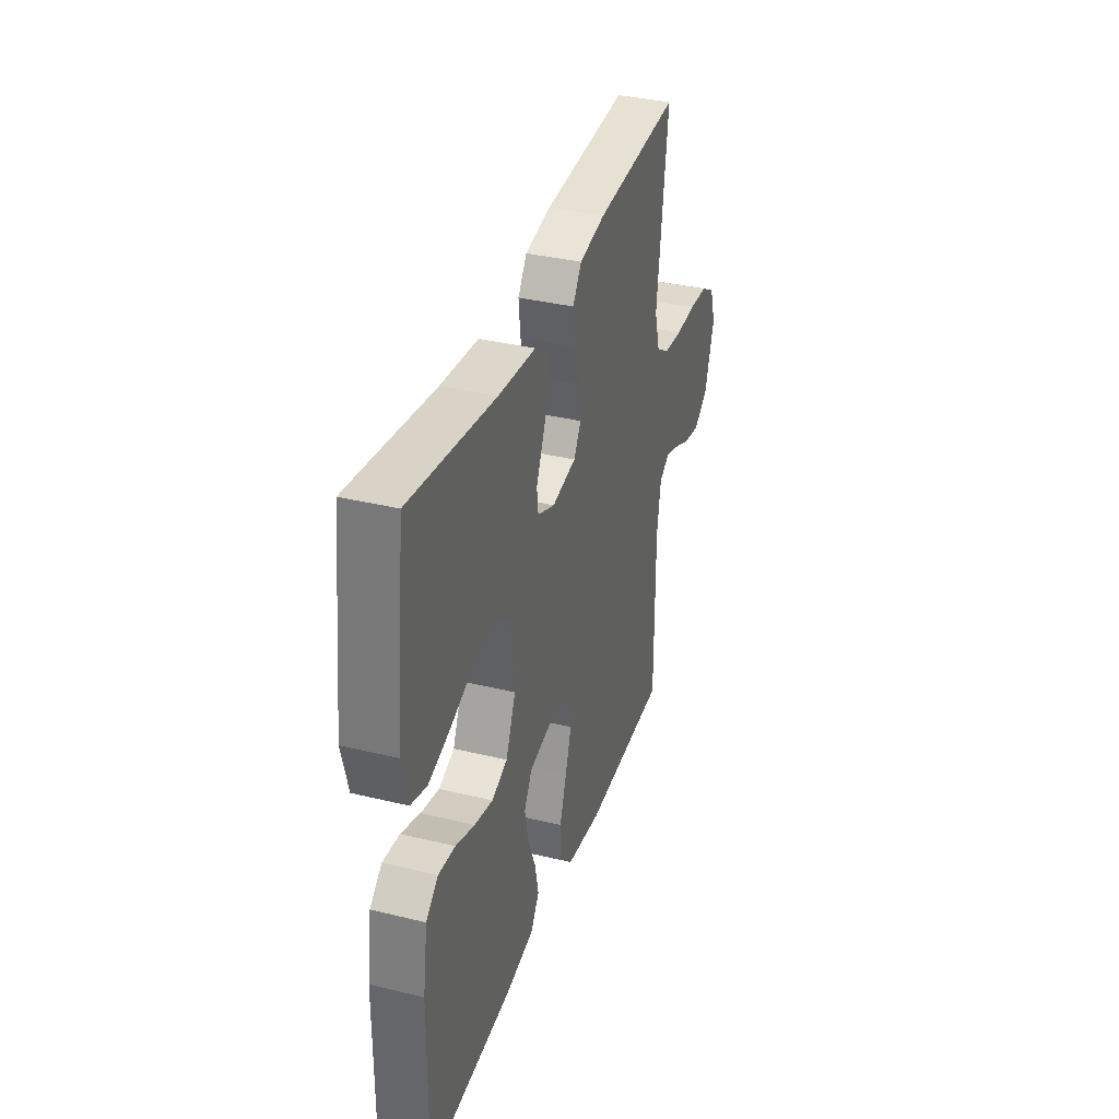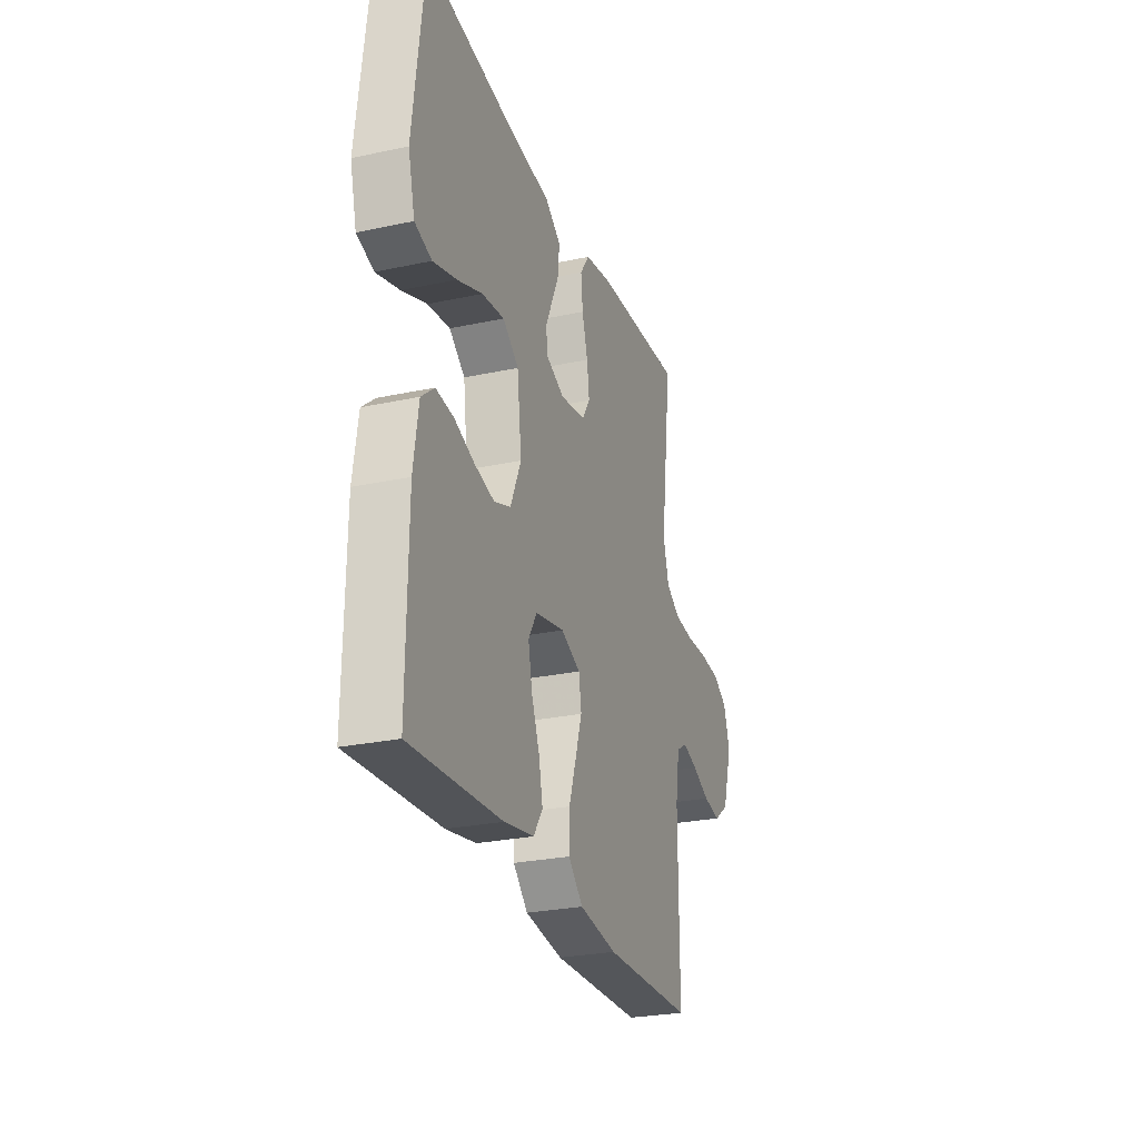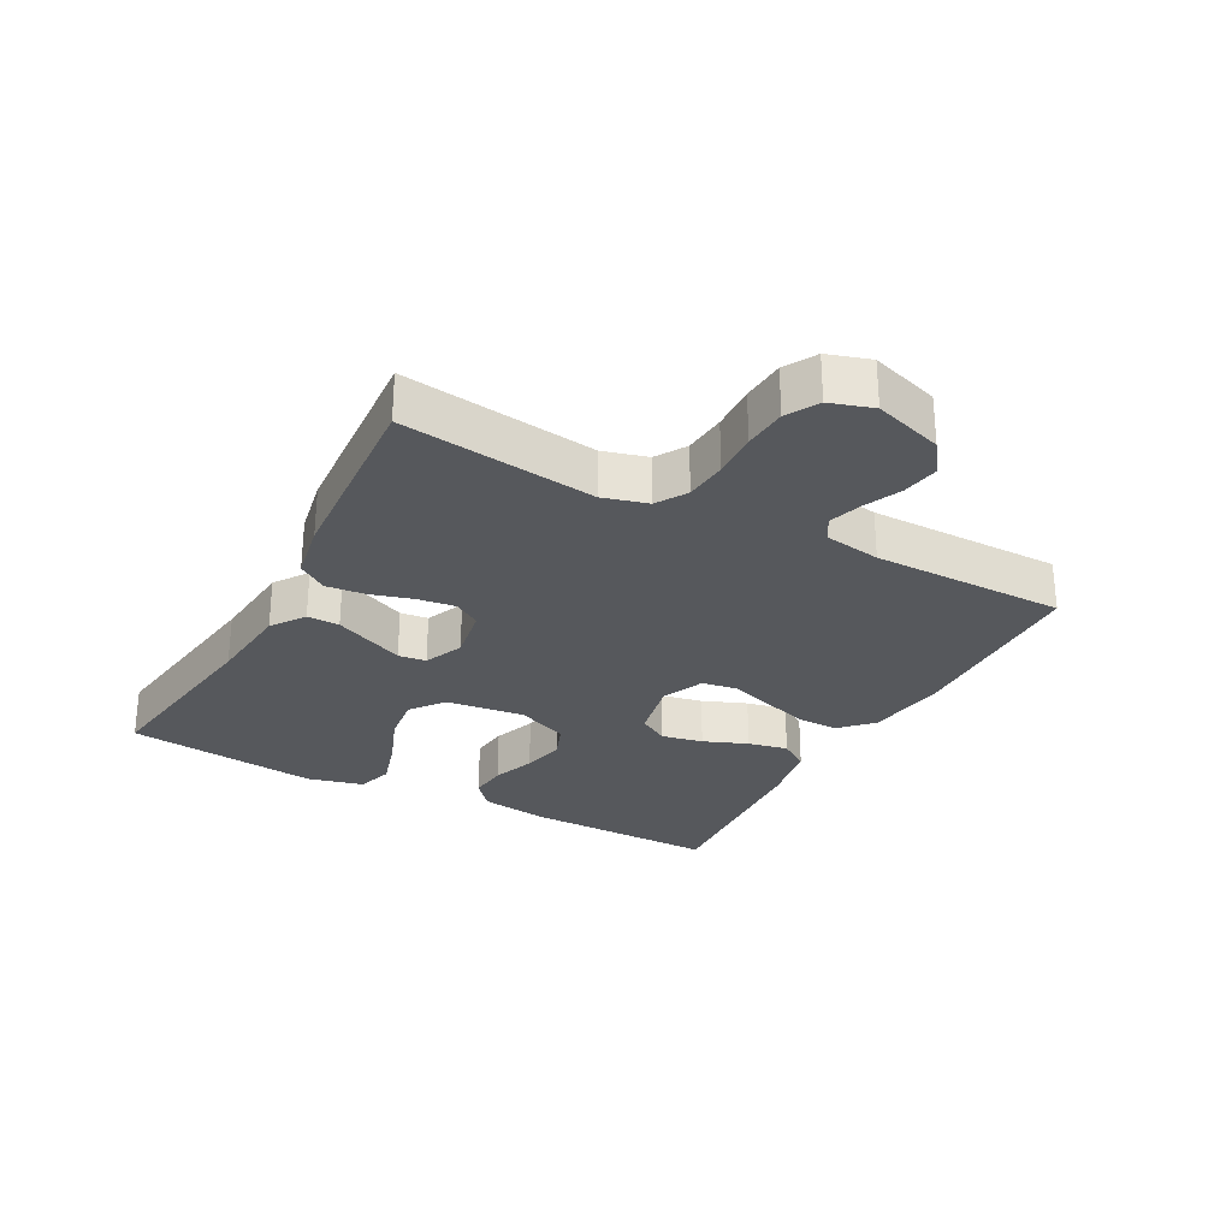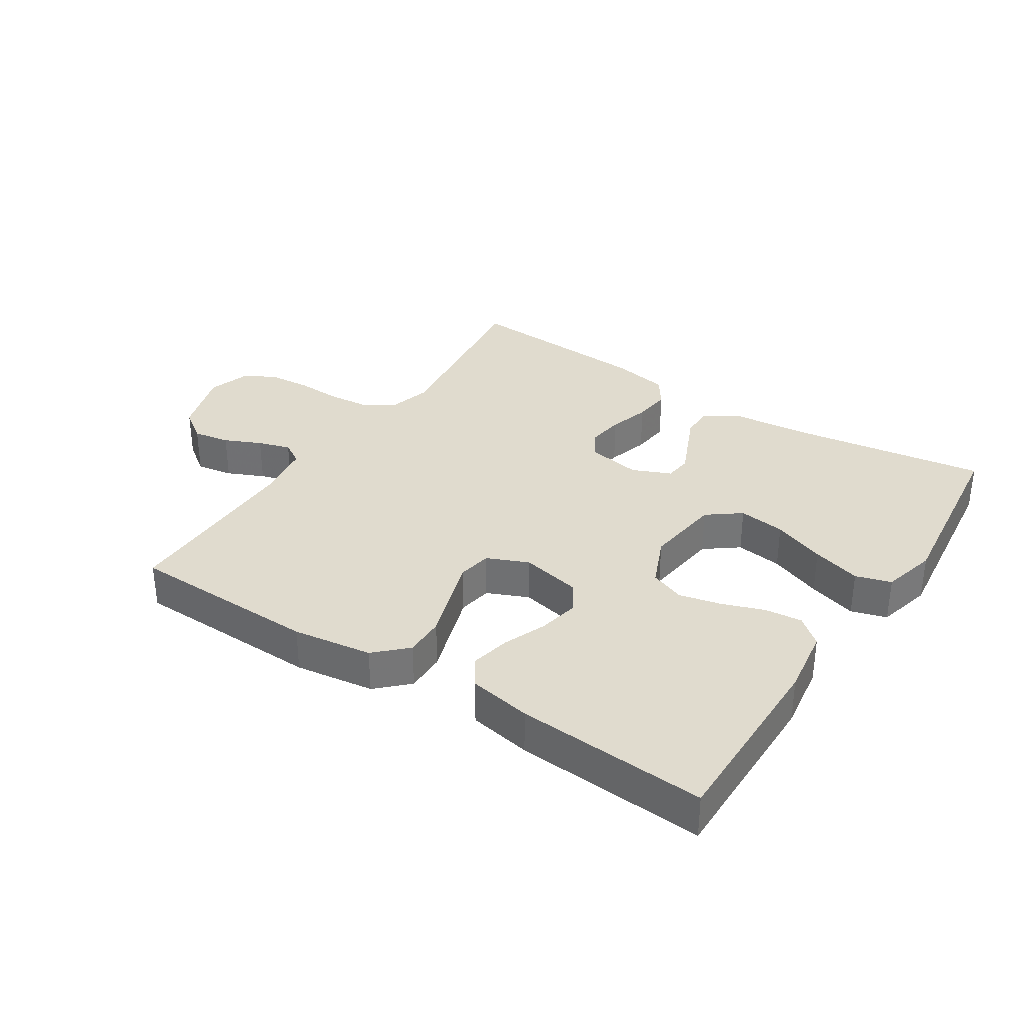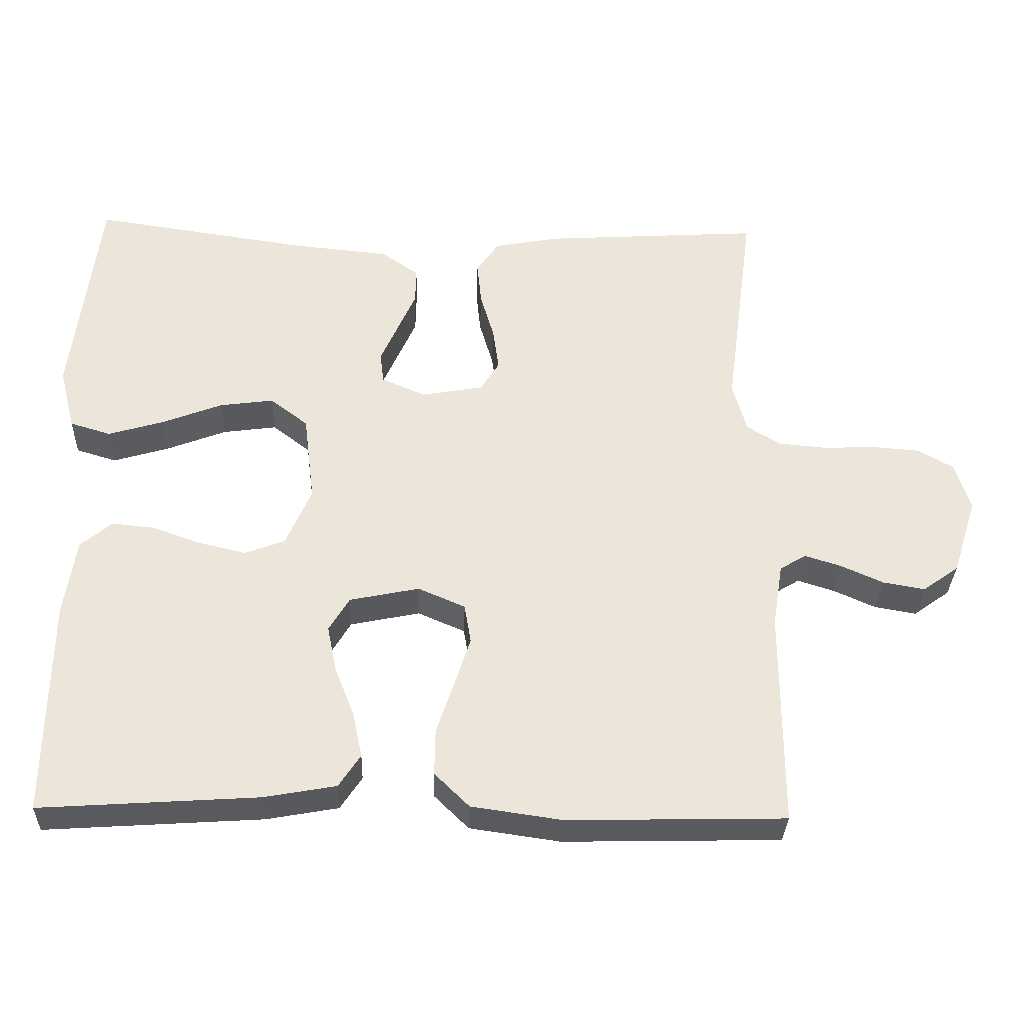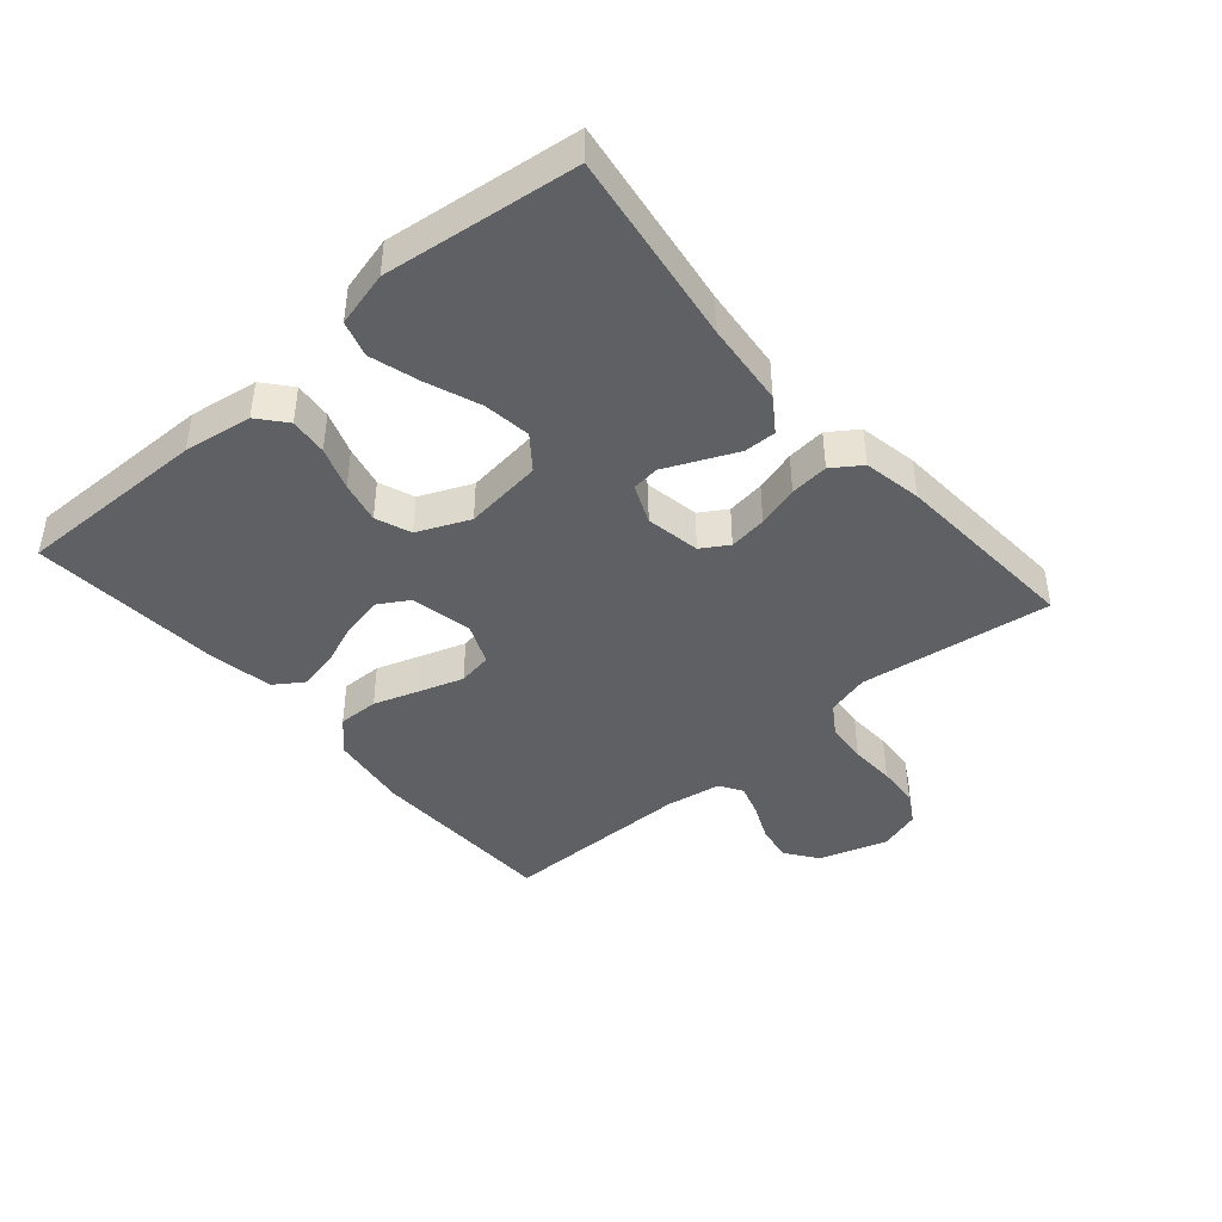
<metadata>
{"format":"obj","ext":"obj","renderer":"f3d","projection":"perspective","resolution":1024,"background":"white","views":[{"elev":35.7,"azim":-72.2,"up":"+Z"},{"elev":-26.7,"azim":-71.5,"up":"+Z"},{"elev":-28.1,"azim":61.7,"up":"+Y"},{"elev":33.6,"azim":-146.9,"up":"+Y"},{"elev":-32.3,"azim":-1.9,"up":"+Z"},{"elev":-42.7,"azim":-49.3,"up":"+Y"}]}
</metadata>
<code>
v -0.5 0.07 -0.5
v -0.497 0.07 -0.2
v -0.481 0.07 -0.093
v -0.438 0.07 -0.057
v -0.379 0.07 -0.063
v -0.312 0.07 -0.087
v -0.247 0.07 -0.102
v -0.192 0.07 -0.081
v -0.157 0.07 0
v -0.172 0.07 0.122
v -0.224 0.07 0.162
v -0.298 0.07 0.152
v -0.381 0.07 0.12
v -0.458 0.07 0.097
v -0.514 0.07 0.114
v -0.536 0.07 0.2
v -0.5 0.07 0.5
v -0.2 0.07 0.456
v -0.068 0.07 0.443
v -0.016 0.07 0.407
v -0.017 0.07 0.357
v -0.042 0.07 0.301
v -0.066 0.07 0.247
v -0.061 0.07 0.204
v 0 0.07 0.178
v 0.085 0.07 0.193
v 0.111 0.07 0.235
v 0.103 0.07 0.294
v 0.084 0.07 0.359
v 0.078 0.07 0.419
v 0.109 0.07 0.464
v 0.2 0.07 0.481
v 0.5 0.07 0.5
v 0.461 0.07 0.2
v 0.48 0.07 0.131
v 0.527 0.07 0.102
v 0.593 0.07 0.096
v 0.664 0.07 0.099
v 0.731 0.07 0.094
v 0.78 0.07 0.066
v 0.801 0.07 0
v 0.767 0.07 -0.107
v 0.717 0.07 -0.143
v 0.659 0.07 -0.133
v 0.601 0.07 -0.107
v 0.55 0.07 -0.091
v 0.514 0.07 -0.113
v 0.5 0.07 -0.2
v 0.5 0.07 -0.5
v 0.2 0.07 -0.507
v 0.075 0.07 -0.489
v 0.027 0.07 -0.442
v 0.028 0.07 -0.378
v 0.052 0.07 -0.306
v 0.074 0.07 -0.238
v 0.065 0.07 -0.184
v 0 0.07 -0.156
v -0.096 0.07 -0.176
v -0.124 0.07 -0.223
v -0.111 0.07 -0.287
v -0.084 0.07 -0.355
v -0.071 0.07 -0.417
v -0.101 0.07 -0.462
v -0.2 0.07 -0.48
v -0.5 0 -0.5
v -0.497 0 -0.2
v -0.481 0 -0.093
v -0.438 0 -0.057
v -0.379 0 -0.063
v -0.312 0 -0.087
v -0.247 0 -0.102
v -0.192 0 -0.081
v -0.157 0 0
v -0.172 0 0.122
v -0.224 0 0.162
v -0.298 0 0.152
v -0.381 0 0.12
v -0.458 0 0.097
v -0.514 0 0.114
v -0.536 0 0.2
v -0.5 0 0.5
v -0.2 0 0.456
v -0.068 0 0.443
v -0.016 0 0.407
v -0.017 0 0.357
v -0.042 0 0.301
v -0.066 0 0.247
v -0.061 0 0.204
v 0 0 0.178
v 0.085 0 0.193
v 0.111 0 0.235
v 0.103 0 0.294
v 0.084 0 0.359
v 0.078 0 0.419
v 0.109 0 0.464
v 0.2 0 0.481
v 0.5 0 0.5
v 0.461 0 0.2
v 0.48 0 0.131
v 0.527 0 0.102
v 0.593 0 0.096
v 0.664 0 0.099
v 0.731 0 0.094
v 0.78 0 0.066
v 0.801 0 0
v 0.767 0 -0.107
v 0.717 0 -0.143
v 0.659 0 -0.133
v 0.601 0 -0.107
v 0.55 0 -0.091
v 0.514 0 -0.113
v 0.5 0 -0.2
v 0.5 0 -0.5
v 0.2 0 -0.507
v 0.075 0 -0.489
v 0.027 0 -0.442
v 0.028 0 -0.378
v 0.052 0 -0.306
v 0.074 0 -0.238
v 0.065 0 -0.184
v 0 0 -0.156
v -0.096 0 -0.176
v -0.124 0 -0.223
v -0.111 0 -0.287
v -0.084 0 -0.355
v -0.071 0 -0.417
v -0.101 0 -0.462
v -0.2 0 -0.48
f 60 61 62 63
f 59 60 63 64
f 51 52 53 54
f 51 54 55
f 48 49 50 51
f 47 48 51 55
f 46 47 55 56
f 42 43 44 45
f 42 45 46
f 41 42 46
f 37 38 39 40
f 36 37 40 41
f 31 32 33 34
f 31 34 35
f 28 29 30 31
f 27 28 31 35
f 26 27 35 36
f 19 20 21 22
f 18 19 22 23
f 17 18 23 24
f 15 16 17 24
f 12 13 14 15
f 3 4 5 6
f 3 6 7
f 2 3 7
f 59 64 1 2
f 58 59 2 7
f 57 58 7 8
f 41 46 56 57
f 41 57 8 9
f 25 26 36 41
f 25 41 9 10
f 24 25 10 11
f 12 15 24
f 11 12 24
f 127 126 125 124
f 128 127 124 123
f 118 117 116 115
f 119 118 115
f 115 114 113 112
f 119 115 112 111
f 120 119 111 110
f 109 108 107 106
f 110 109 106
f 110 106 105
f 104 103 102 101
f 105 104 101 100
f 98 97 96 95
f 99 98 95
f 95 94 93 92
f 99 95 92 91
f 100 99 91 90
f 86 85 84 83
f 87 86 83 82
f 88 87 82 81
f 88 81 80 79
f 79 78 77 76
f 70 69 68 67
f 71 70 67
f 71 67 66
f 66 65 128 123
f 71 66 123 122
f 72 71 122 121
f 121 120 110 105
f 73 72 121 105
f 105 100 90 89
f 74 73 105 89
f 75 74 89 88
f 88 79 76
f 88 76 75
f 1 65 66 2
f 2 66 67 3
f 3 67 68 4
f 4 68 69 5
f 5 69 70 6
f 6 70 71 7
f 7 71 72 8
f 8 72 73 9
f 9 73 74 10
f 10 74 75 11
f 11 75 76 12
f 12 76 77 13
f 13 77 78 14
f 14 78 79 15
f 15 79 80 16
f 16 80 81 17
f 17 81 82 18
f 18 82 83 19
f 19 83 84 20
f 20 84 85 21
f 21 85 86 22
f 22 86 87 23
f 23 87 88 24
f 24 88 89 25
f 25 89 90 26
f 26 90 91 27
f 27 91 92 28
f 28 92 93 29
f 29 93 94 30
f 30 94 95 31
f 31 95 96 32
f 32 96 97 33
f 33 97 98 34
f 34 98 99 35
f 35 99 100 36
f 36 100 101 37
f 37 101 102 38
f 38 102 103 39
f 39 103 104 40
f 40 104 105 41
f 41 105 106 42
f 42 106 107 43
f 43 107 108 44
f 44 108 109 45
f 45 109 110 46
f 46 110 111 47
f 47 111 112 48
f 48 112 113 49
f 49 113 114 50
f 50 114 115 51
f 51 115 116 52
f 52 116 117 53
f 53 117 118 54
f 54 118 119 55
f 55 119 120 56
f 56 120 121 57
f 57 121 122 58
f 58 122 123 59
f 59 123 124 60
f 60 124 125 61
f 61 125 126 62
f 62 126 127 63
f 63 127 128 64
f 64 128 65 1

</code>
